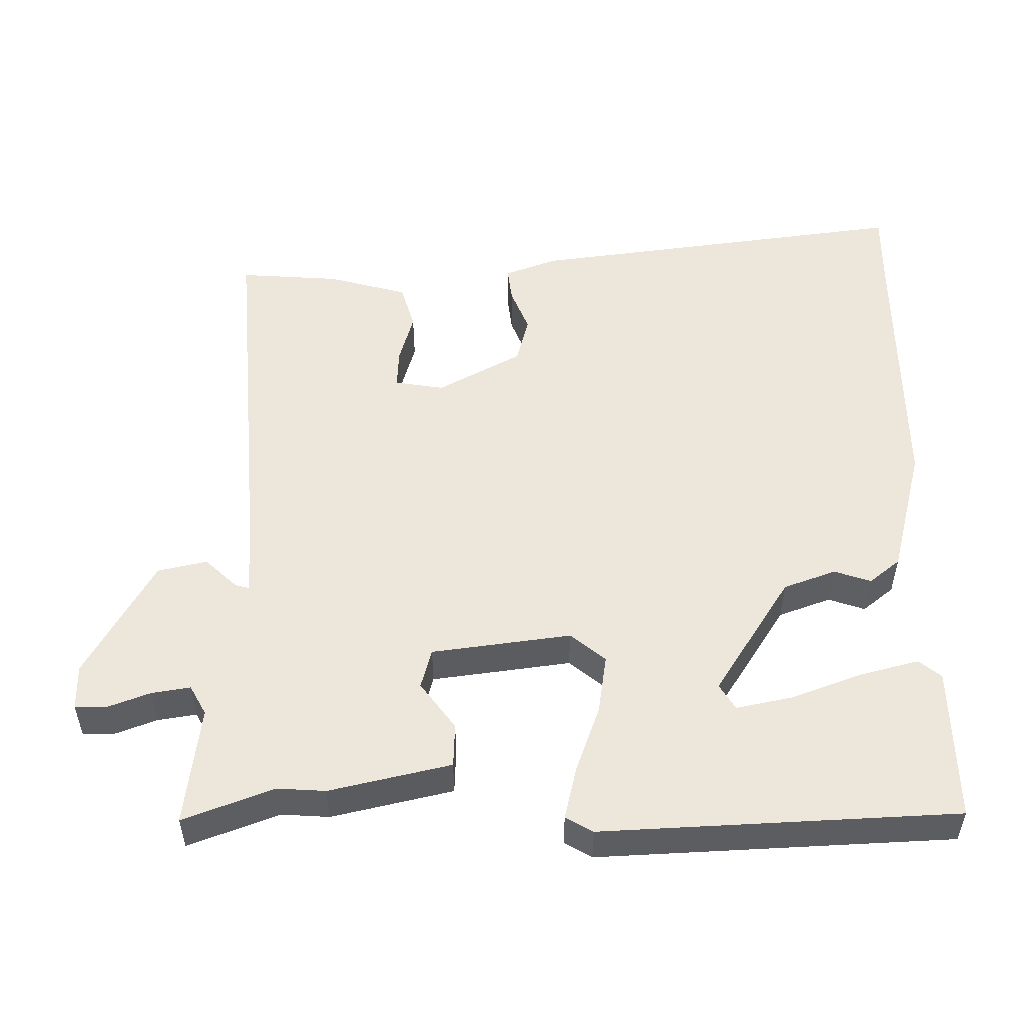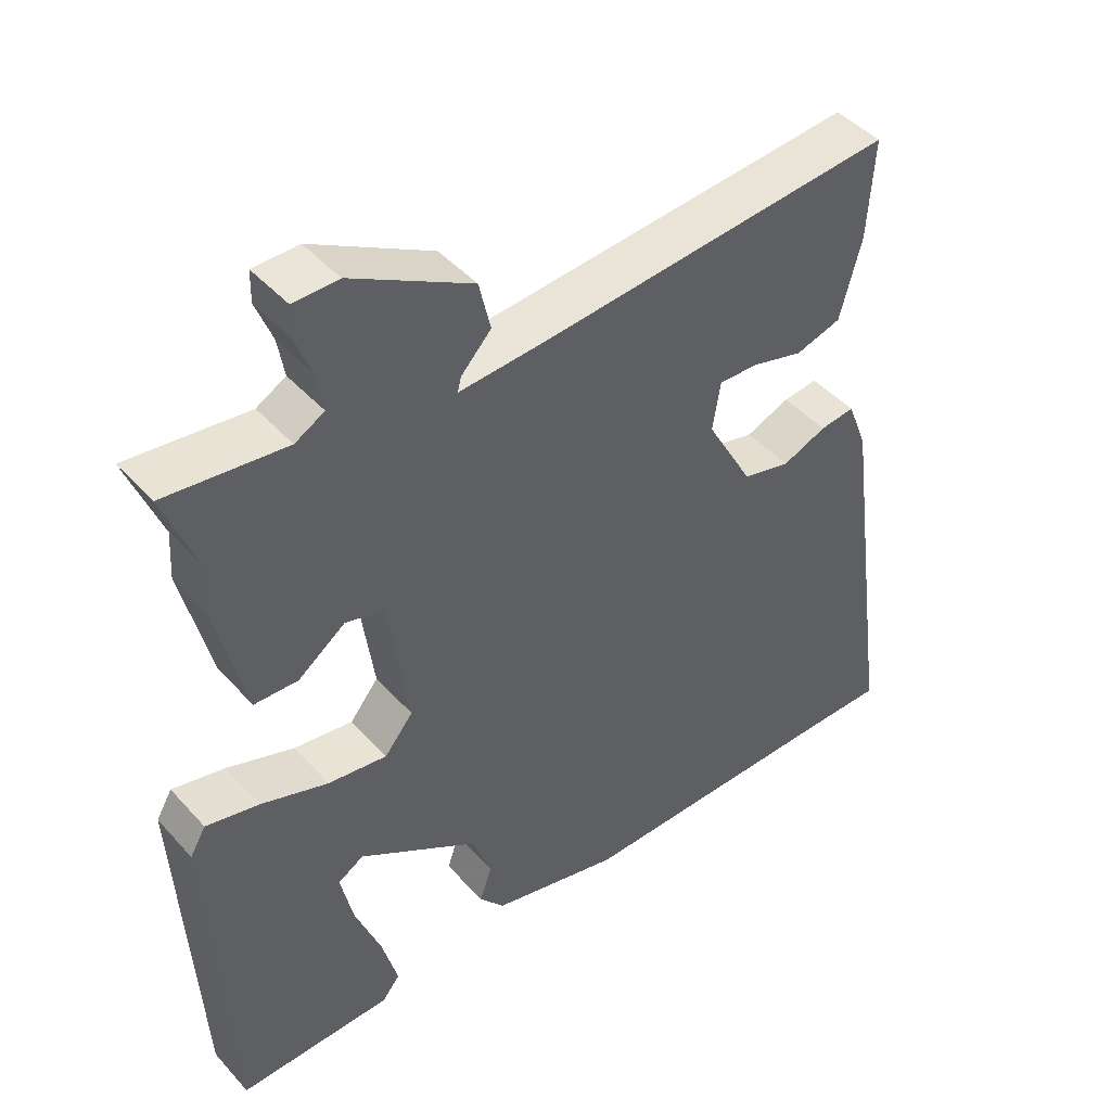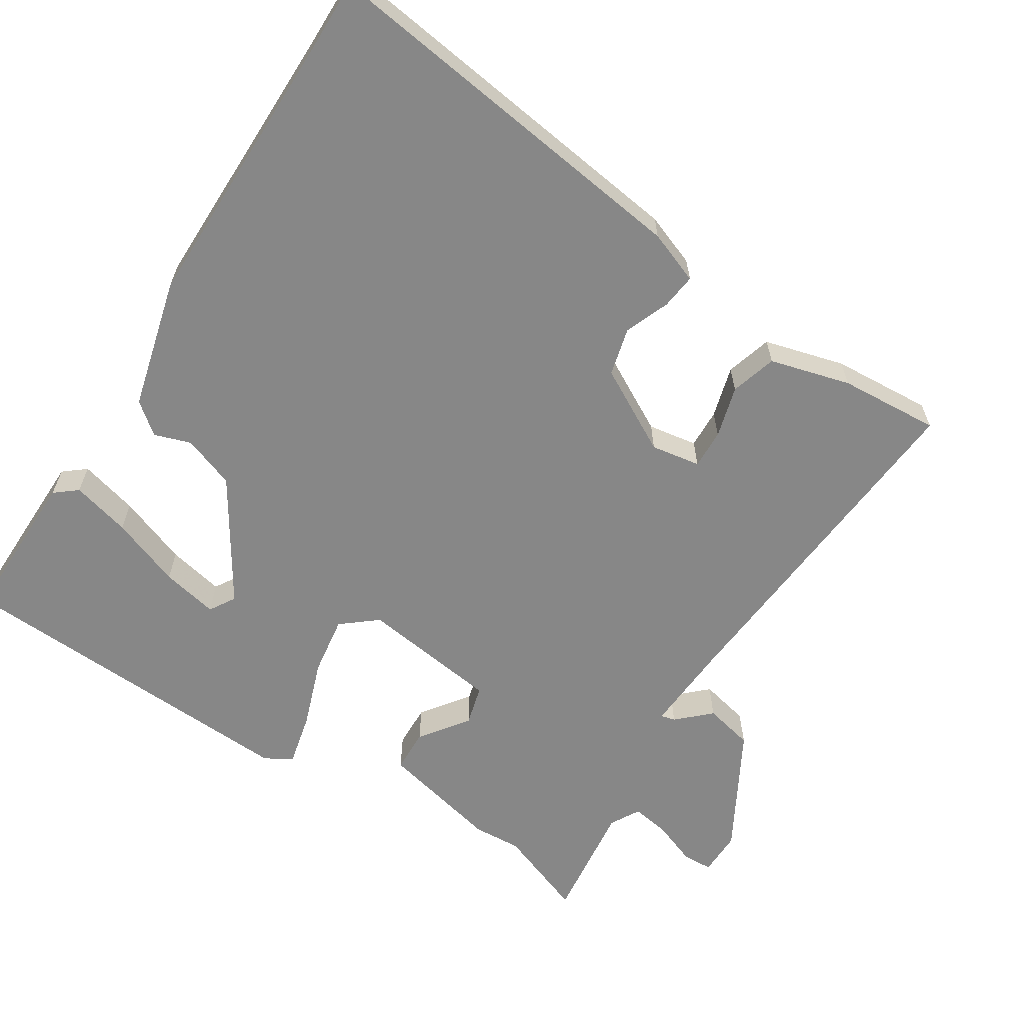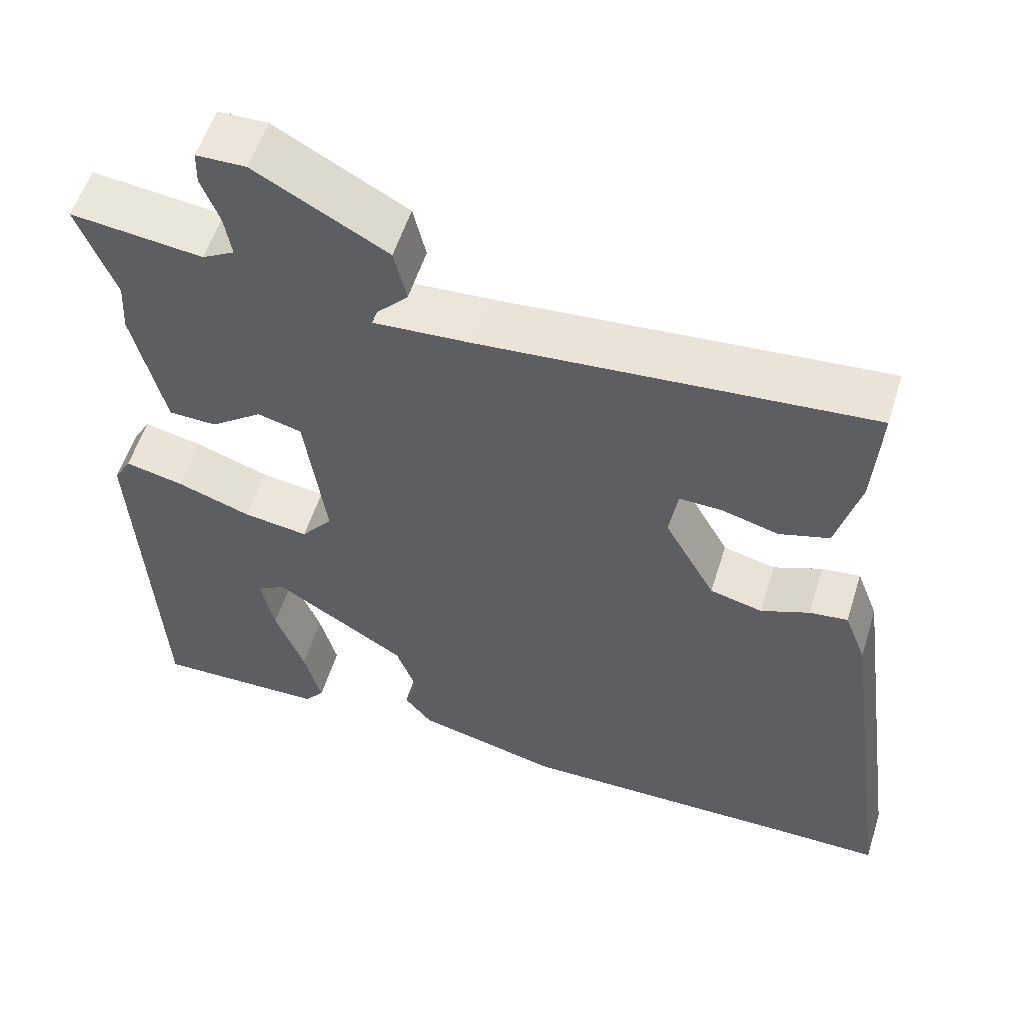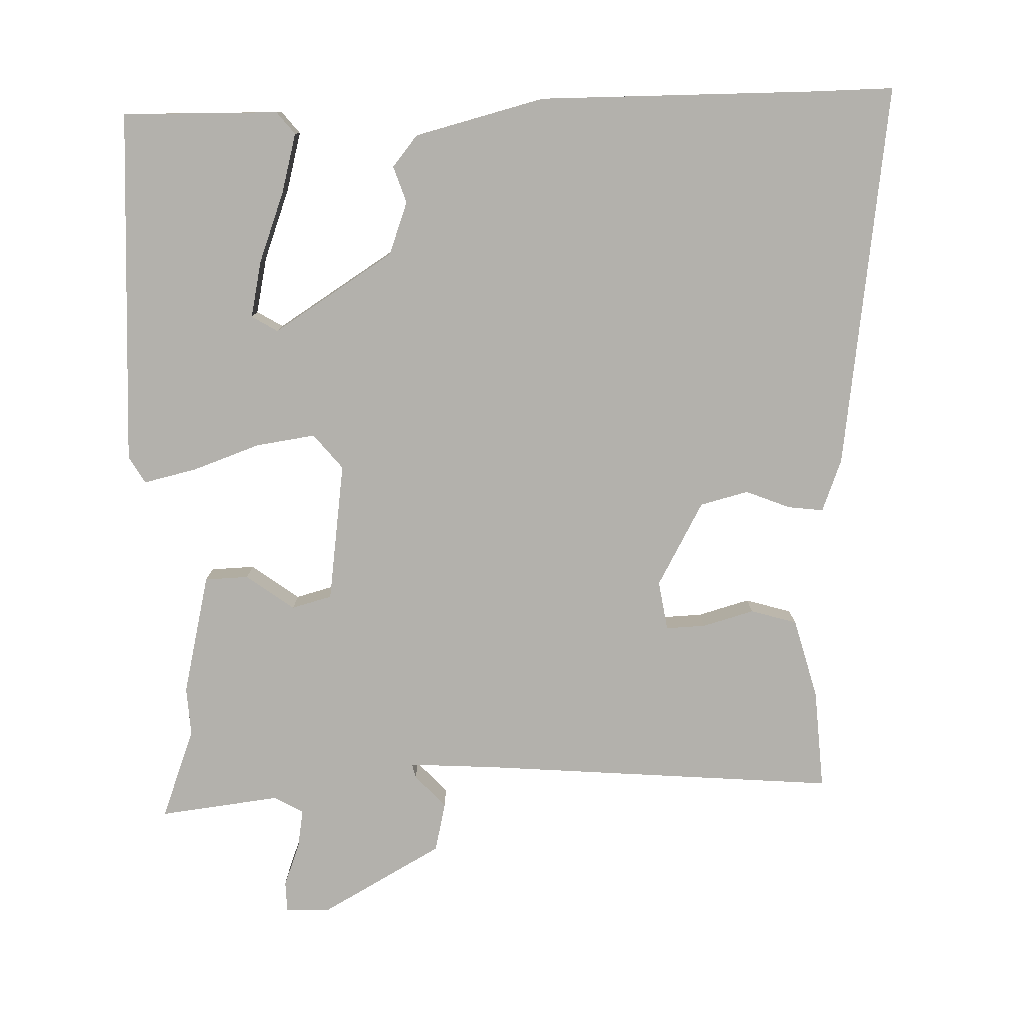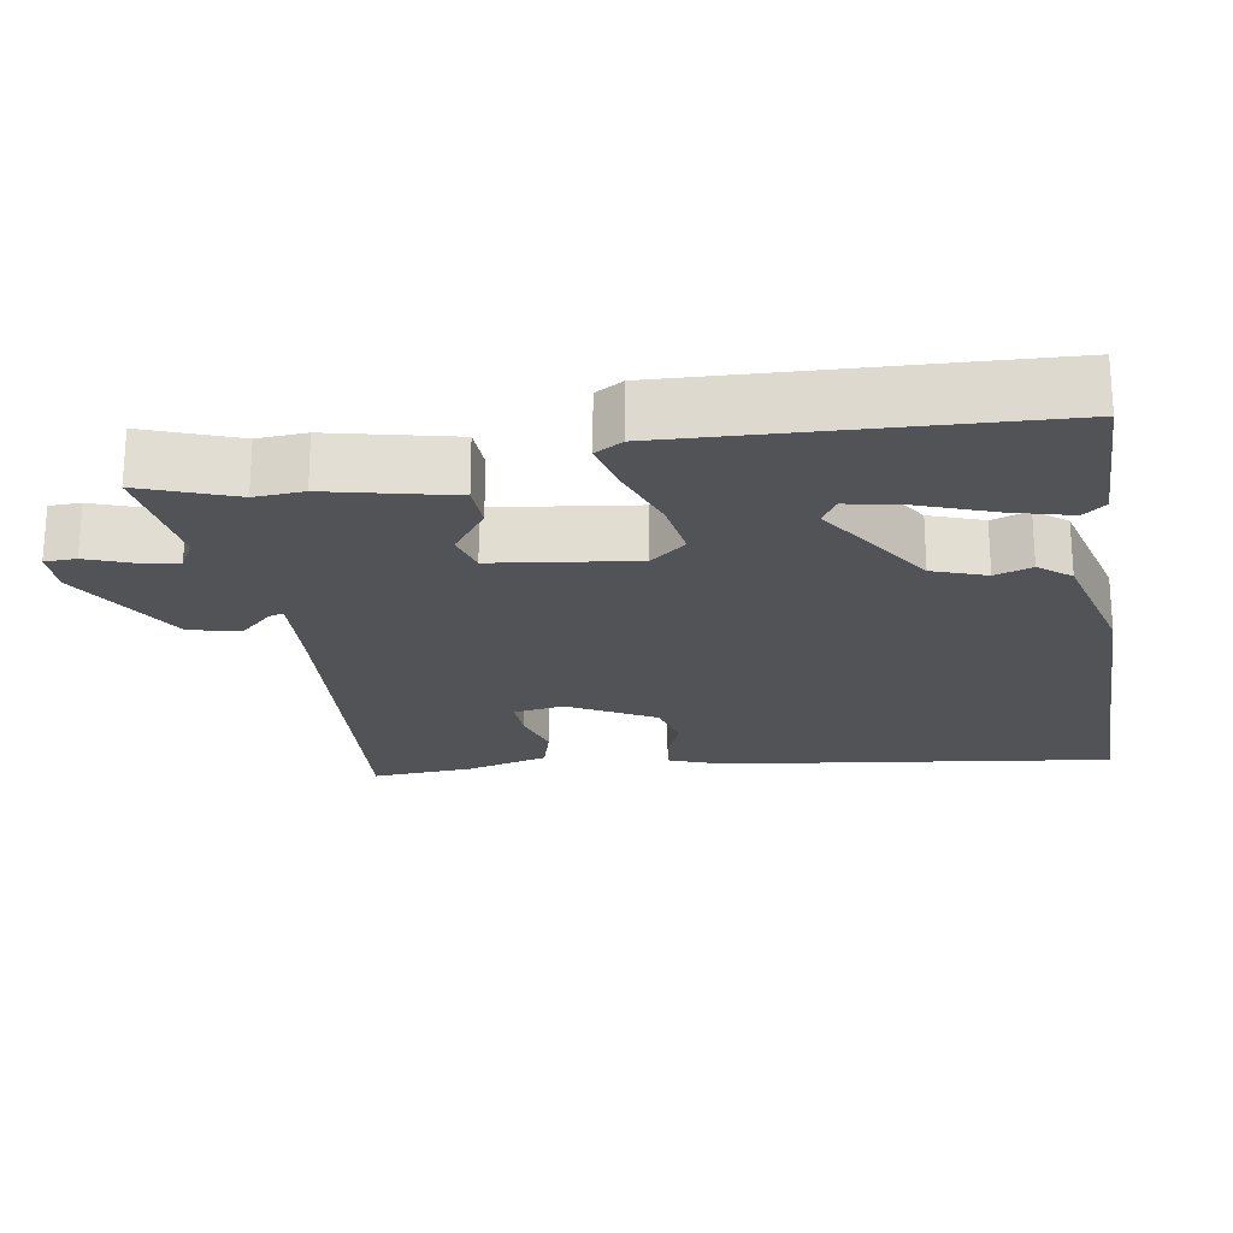
<metadata>
{"format":"obj","ext":"obj","renderer":"f3d","projection":"perspective","resolution":1024,"background":"white","views":[{"elev":52.4,"azim":89.8,"up":"+Y"},{"elev":45.0,"azim":141.1,"up":"+Z"},{"elev":-62.5,"azim":-122.2,"up":"+Y"},{"elev":55.7,"azim":-162.7,"up":"+Z"},{"elev":-79.1,"azim":-178.2,"up":"+Y"},{"elev":-21.9,"azim":99.8,"up":"+Y"}]}
</metadata>
<code>
v -0.48 0.07 0.528
v 0.014 0.07 0.487
v 0.139 0.07 0.479
v 0.134 0.07 0.499
v 0.092 0.07 0.544
v 0.108 0.07 0.613
v 0.276 0.07 0.706
v 0.339 0.07 0.705
v 0.34 0.07 0.662
v 0.317 0.07 0.602
v 0.308 0.07 0.548
v 0.349 0.07 0.525
v 0.517 0.07 0.545
v 0.469 0.07 0.419
v 0.473 0.07 0.352
v 0.433 0.07 0.183
v 0.372 0.07 0.181
v 0.306 0.07 0.23
v 0.25 0.07 0.215
v 0.223 0.07 0.021
v 0.263 0.07 -0.028
v 0.346 0.07 -0.016
v 0.44 0.07 0.017
v 0.514 0.07 0.034
v 0.536 0.07 -0.004
v 0.51 0.07 -0.499
v 0.293 0.07 -0.495
v 0.268 0.07 -0.464
v 0.29 0.07 -0.382
v 0.327 0.07 -0.284
v 0.344 0.07 -0.205
v 0.308 0.07 -0.183
v 0.14 0.07 -0.289
v 0.113 0.07 -0.362
v 0.13 0.07 -0.413
v 0.095 0.07 -0.456
v -0.087 0.07 -0.502
v -0.476 0.07 -0.5
v -0.584 0.07 -0.501
v -0.51 0.07 0.034
v -0.482 0.07 0.107
v -0.433 0.07 0.101
v -0.371 0.07 0.076
v -0.304 0.07 0.093
v -0.239 0.07 0.21
v -0.25 0.07 0.279
v -0.305 0.07 0.277
v -0.377 0.07 0.257
v -0.441 0.07 0.276
v -0.471 0.07 0.388
v -0.48 0 0.528
v 0.014 0 0.487
v 0.139 0 0.479
v 0.134 0 0.499
v 0.092 0 0.544
v 0.108 0 0.613
v 0.276 0 0.706
v 0.339 0 0.705
v 0.34 0 0.662
v 0.317 0 0.602
v 0.308 0 0.548
v 0.349 0 0.525
v 0.517 0 0.545
v 0.469 0 0.419
v 0.473 0 0.352
v 0.433 0 0.183
v 0.372 0 0.181
v 0.306 0 0.23
v 0.25 0 0.215
v 0.223 0 0.021
v 0.263 0 -0.028
v 0.346 0 -0.016
v 0.44 0 0.017
v 0.514 0 0.034
v 0.536 0 -0.004
v 0.51 0 -0.499
v 0.293 0 -0.495
v 0.268 0 -0.464
v 0.29 0 -0.382
v 0.327 0 -0.284
v 0.344 0 -0.205
v 0.308 0 -0.183
v 0.14 0 -0.289
v 0.113 0 -0.362
v 0.13 0 -0.413
v 0.095 0 -0.456
v -0.087 0 -0.502
v -0.476 0 -0.5
v -0.584 0 -0.501
v -0.51 0 0.034
v -0.482 0 0.107
v -0.433 0 0.101
v -0.371 0 0.076
v -0.304 0 0.093
v -0.239 0 0.21
v -0.25 0 0.279
v -0.305 0 0.277
v -0.377 0 0.257
v -0.441 0 0.276
v -0.471 0 0.388
f 47 48 49 50
f 46 47 50 1
f 40 41 42 43
f 38 39 40 43
f 38 43 44
f 37 38 44 45
f 34 35 36 37
f 33 34 37 45
f 27 28 29 30
f 27 30 31
f 26 27 31
f 25 26 31
f 22 23 24 25
f 21 22 25 31
f 20 21 31 32
f 15 16 17 18
f 14 15 18 19
f 12 13 14 19
f 11 12 19
f 10 11 19
f 7 8 9 10
f 7 10 19
f 4 5 6 7
f 3 4 7 19
f 2 3 19 20
f 46 1 2 20
f 33 45 46
f 20 32 33 46
f 100 99 98 97
f 51 100 97 96
f 93 92 91 90
f 93 90 89 88
f 94 93 88
f 95 94 88 87
f 87 86 85 84
f 95 87 84 83
f 80 79 78 77
f 81 80 77
f 81 77 76
f 81 76 75
f 75 74 73 72
f 81 75 72 71
f 82 81 71 70
f 68 67 66 65
f 69 68 65 64
f 69 64 63 62
f 69 62 61
f 69 61 60
f 60 59 58 57
f 69 60 57
f 57 56 55 54
f 69 57 54 53
f 70 69 53 52
f 70 52 51 96
f 96 95 83
f 96 83 82 70
f 1 51 52 2
f 2 52 53 3
f 3 53 54 4
f 4 54 55 5
f 5 55 56 6
f 6 56 57 7
f 7 57 58 8
f 8 58 59 9
f 9 59 60 10
f 10 60 61 11
f 11 61 62 12
f 12 62 63 13
f 13 63 64 14
f 14 64 65 15
f 15 65 66 16
f 16 66 67 17
f 17 67 68 18
f 18 68 69 19
f 19 69 70 20
f 20 70 71 21
f 21 71 72 22
f 22 72 73 23
f 23 73 74 24
f 24 74 75 25
f 25 75 76 26
f 26 76 77 27
f 27 77 78 28
f 28 78 79 29
f 29 79 80 30
f 30 80 81 31
f 31 81 82 32
f 32 82 83 33
f 33 83 84 34
f 34 84 85 35
f 35 85 86 36
f 36 86 87 37
f 37 87 88 38
f 38 88 89 39
f 39 89 90 40
f 40 90 91 41
f 41 91 92 42
f 42 92 93 43
f 43 93 94 44
f 44 94 95 45
f 45 95 96 46
f 46 96 97 47
f 47 97 98 48
f 48 98 99 49
f 49 99 100 50
f 50 100 51 1

</code>
